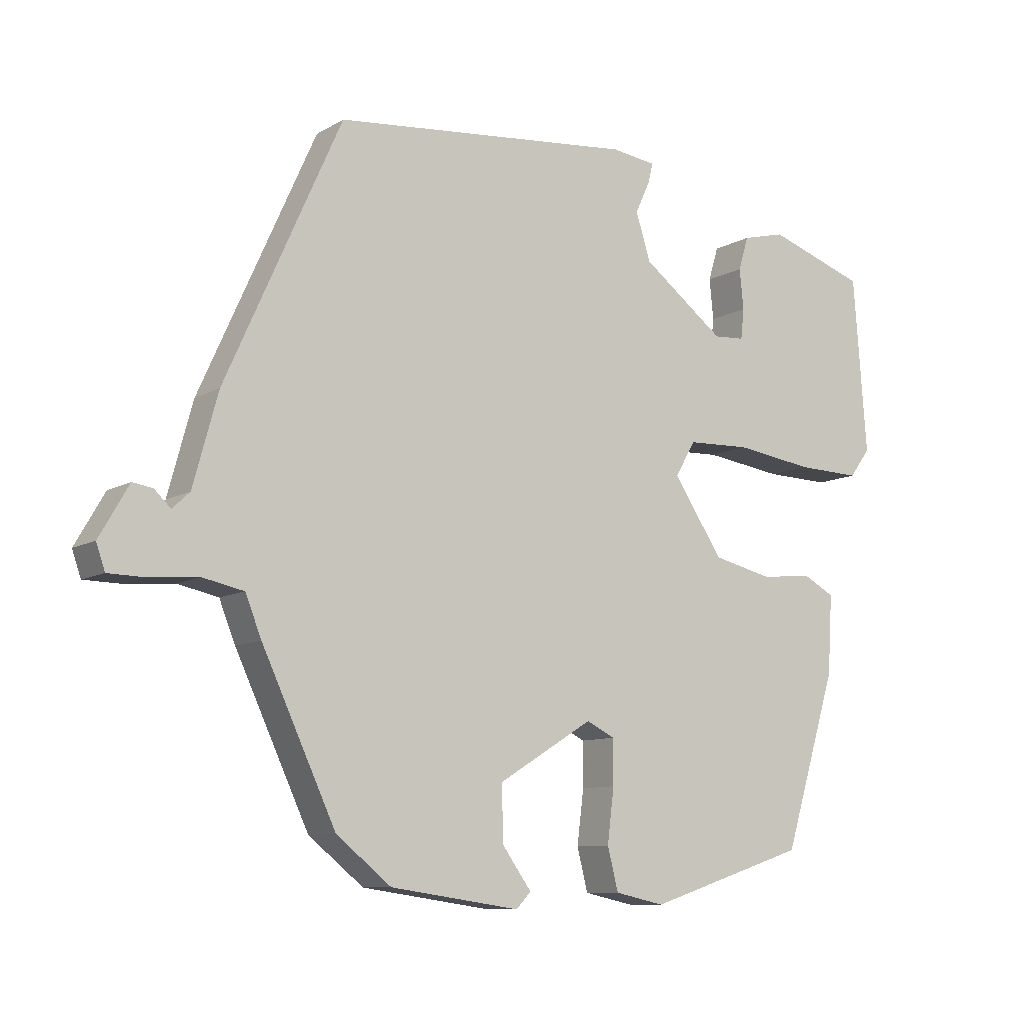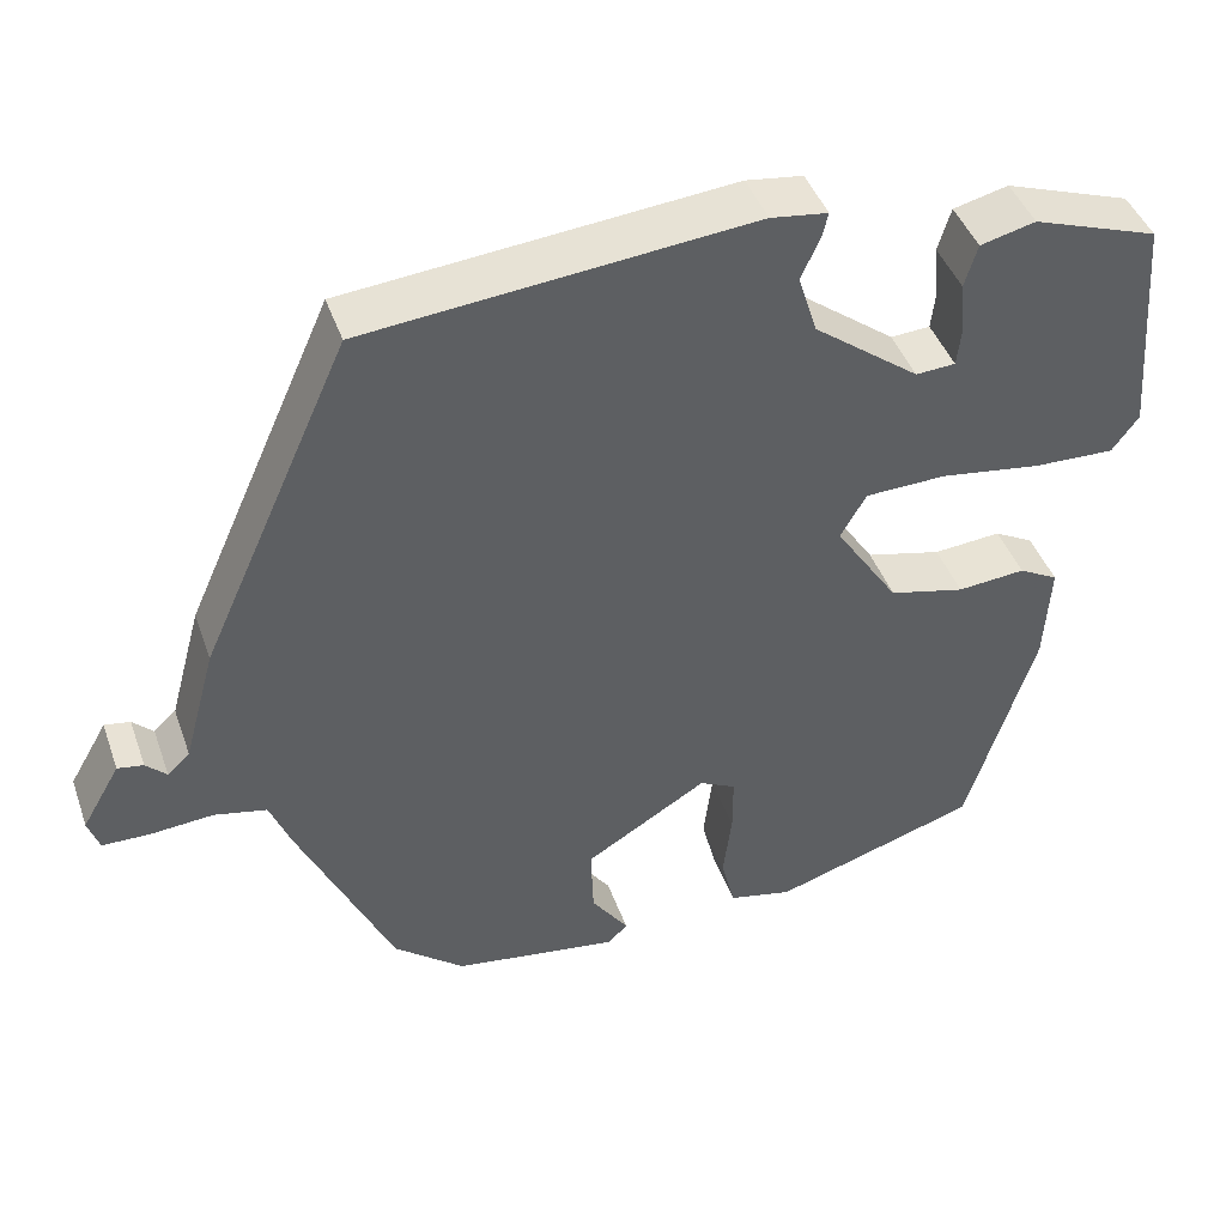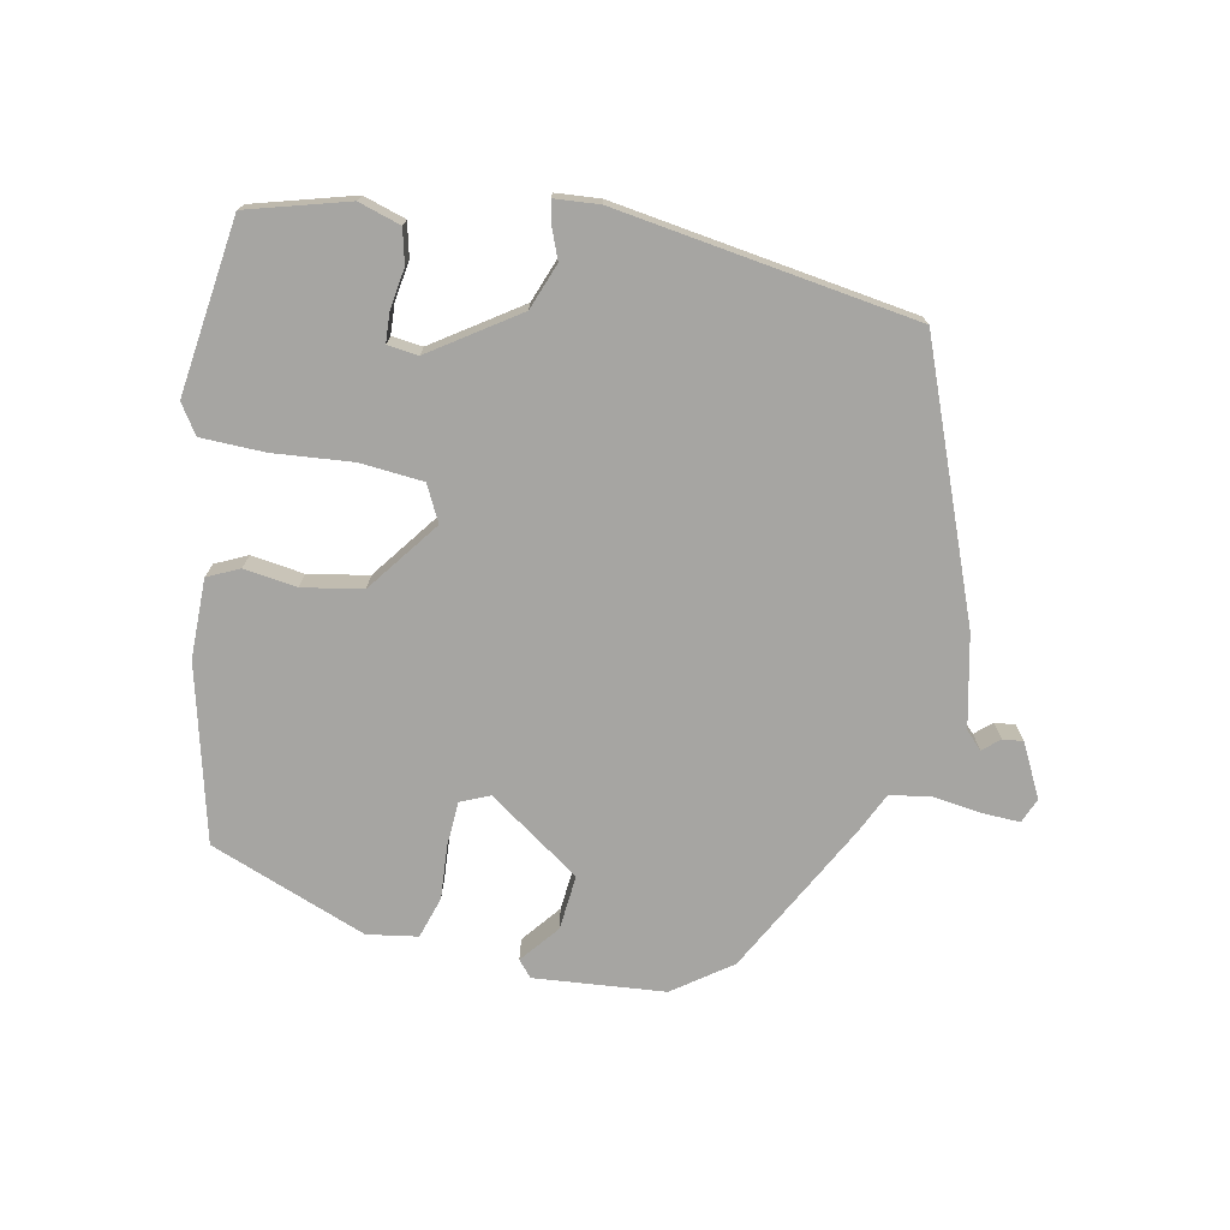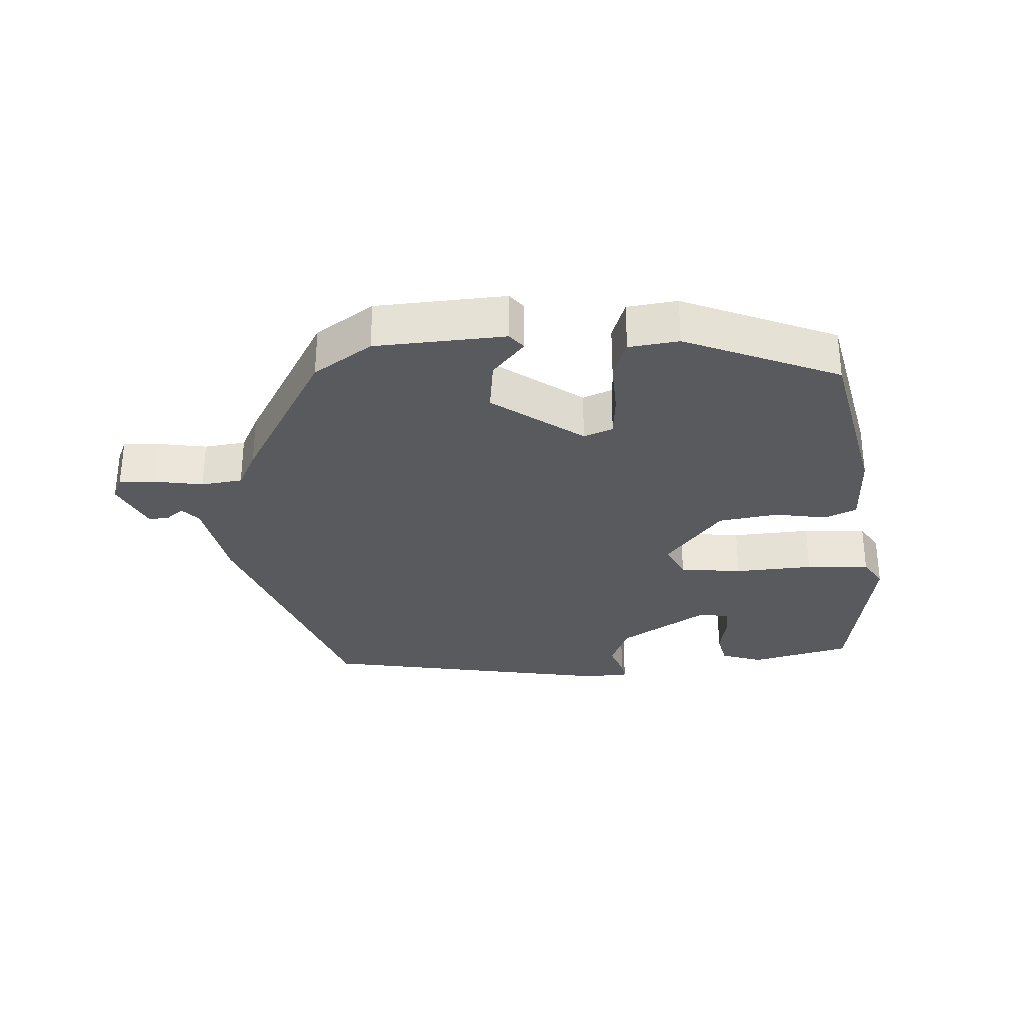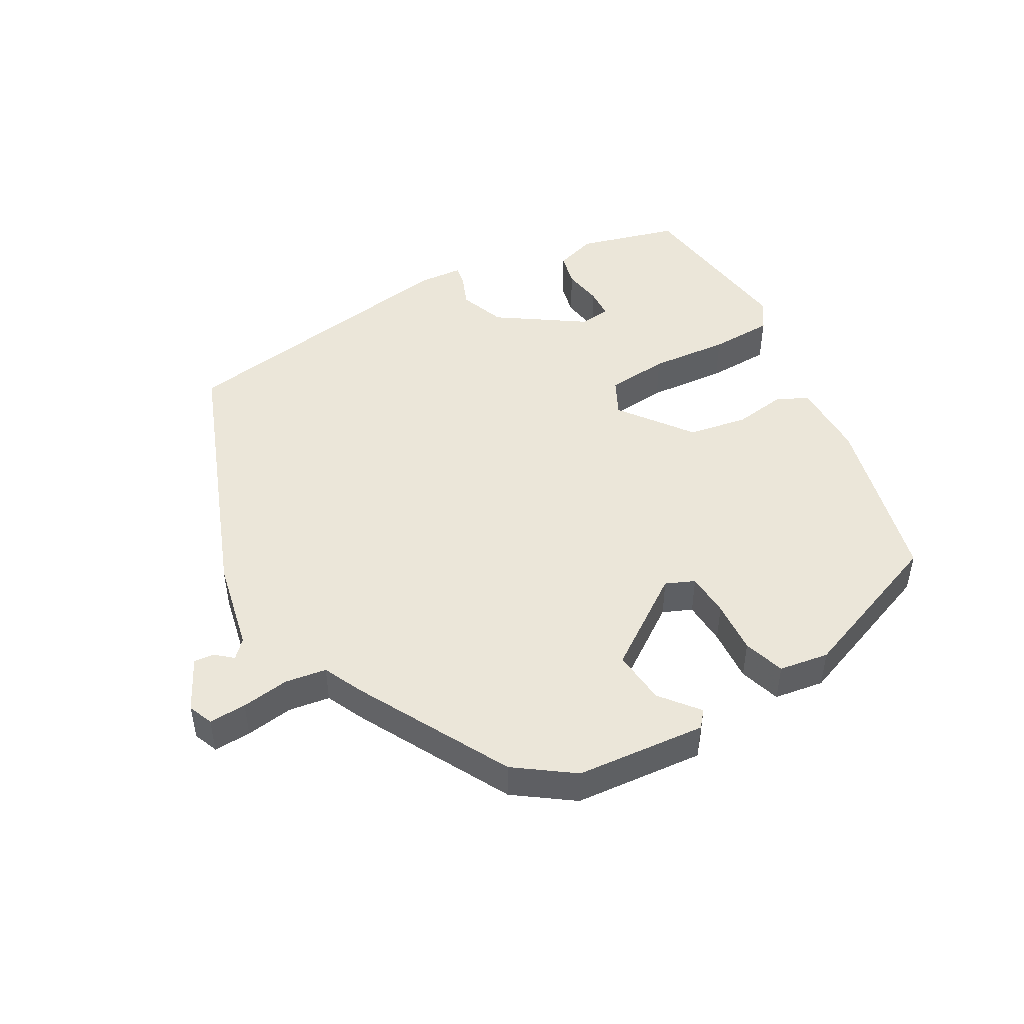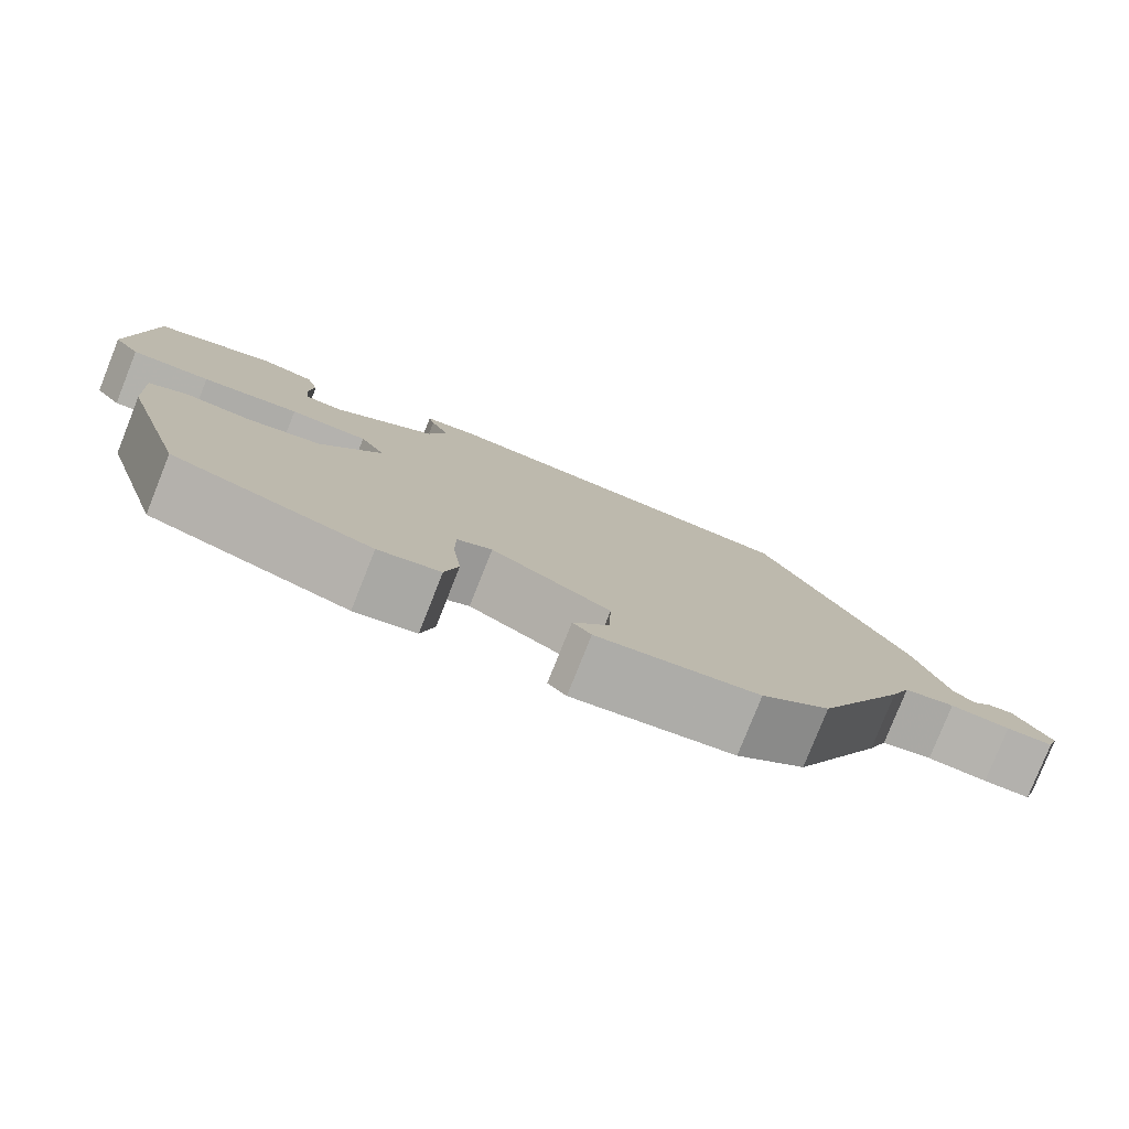
<metadata>
{"format":"obj","ext":"obj","renderer":"f3d","projection":"perspective","resolution":1024,"background":"white","views":[{"elev":-9.5,"azim":145.6,"up":"+Z"},{"elev":43.4,"azim":161.1,"up":"+Z"},{"elev":-73.8,"azim":-14.6,"up":"+Y"},{"elev":-30.8,"azim":178.7,"up":"+Y"},{"elev":47.6,"azim":147.2,"up":"+Y"},{"elev":-79.4,"azim":-21.7,"up":"+Z"}]}
</metadata>
<code>
v 0.371 0.07 0.485
v 0.544 0.07 0.101
v 0.581 0.07 -0.034
v 0.607 0.07 -0.058
v 0.631 0.07 -0.035
v 0.661 0.07 -0.03
v 0.705 0.07 -0.106
v 0.692 0.07 -0.144
v 0.636 0.07 -0.145
v 0.564 0.07 -0.139
v 0.503 0.07 -0.152
v 0.479 0.07 -0.212
v 0.369 0.07 -0.448
v 0.287 0.07 -0.514
v 0.094 0.07 -0.542
v 0.072 0.07 -0.519
v 0.115 0.07 -0.459
v 0.118 0.07 -0.377
v -0.024 0.07 -0.29
v -0.066 0.07 -0.311
v -0.066 0.07 -0.377
v -0.056 0.07 -0.457
v -0.072 0.07 -0.52
v -0.146 0.07 -0.536
v -0.384 0.07 -0.459
v -0.463 0.07 -0.202
v -0.47 0.07 -0.085
v -0.424 0.07 -0.06
v -0.345 0.07 -0.067
v -0.257 0.07 -0.046
v -0.183 0.07 0.065
v -0.213 0.07 0.117
v -0.307 0.07 0.12
v -0.424 0.07 0.103
v -0.519 0.07 0.1
v -0.55 0.07 0.142
v -0.53 0.07 0.403
v -0.384 0.07 0.453
v -0.32 0.07 0.437
v -0.305 0.07 0.387
v -0.311 0.07 0.327
v -0.306 0.07 0.282
v -0.26 0.07 0.279
v -0.137 0.07 0.372
v -0.115 0.07 0.442
v -0.137 0.07 0.49
v -0.144 0.07 0.519
v -0.078 0.07 0.528
v 0.371 0 0.485
v 0.544 0 0.101
v 0.581 0 -0.034
v 0.607 0 -0.058
v 0.631 0 -0.035
v 0.661 0 -0.03
v 0.705 0 -0.106
v 0.692 0 -0.144
v 0.636 0 -0.145
v 0.564 0 -0.139
v 0.503 0 -0.152
v 0.479 0 -0.212
v 0.369 0 -0.448
v 0.287 0 -0.514
v 0.094 0 -0.542
v 0.072 0 -0.519
v 0.115 0 -0.459
v 0.118 0 -0.377
v -0.024 0 -0.29
v -0.066 0 -0.311
v -0.066 0 -0.377
v -0.056 0 -0.457
v -0.072 0 -0.52
v -0.146 0 -0.536
v -0.384 0 -0.459
v -0.463 0 -0.202
v -0.47 0 -0.085
v -0.424 0 -0.06
v -0.345 0 -0.067
v -0.257 0 -0.046
v -0.183 0 0.065
v -0.213 0 0.117
v -0.307 0 0.12
v -0.424 0 0.103
v -0.519 0 0.1
v -0.55 0 0.142
v -0.53 0 0.403
v -0.384 0 0.453
v -0.32 0 0.437
v -0.305 0 0.387
v -0.311 0 0.327
v -0.306 0 0.282
v -0.26 0 0.279
v -0.137 0 0.372
v -0.115 0 0.442
v -0.137 0 0.49
v -0.144 0 0.519
v -0.078 0 0.528
f 45 46 47 48
f 44 45 48 1
f 43 44 1 2
f 42 43 2 3
f 38 39 40 41
f 38 41 42
f 37 38 42
f 36 37 42
f 33 34 35 36
f 32 33 36 42
f 31 32 42 3
f 26 27 28 29
f 26 29 30
f 25 26 30
f 21 22 23 24
f 20 21 24 25
f 19 20 25 30
f 14 15 16 17
f 14 17 18
f 11 12 13 14
f 11 14 18
f 7 8 9 10
f 7 10 11
f 4 5 6 7
f 4 7 11
f 18 19 30 31
f 11 18 31
f 3 4 11 31
f 96 95 94 93
f 49 96 93 92
f 50 49 92 91
f 51 50 91 90
f 89 88 87 86
f 90 89 86
f 90 86 85
f 90 85 84
f 84 83 82 81
f 90 84 81 80
f 51 90 80 79
f 77 76 75 74
f 78 77 74
f 78 74 73
f 72 71 70 69
f 73 72 69 68
f 78 73 68 67
f 65 64 63 62
f 66 65 62
f 62 61 60 59
f 66 62 59
f 58 57 56 55
f 59 58 55
f 55 54 53 52
f 59 55 52
f 79 78 67 66
f 79 66 59
f 79 59 52 51
f 1 49 50 2
f 2 50 51 3
f 3 51 52 4
f 4 52 53 5
f 5 53 54 6
f 6 54 55 7
f 7 55 56 8
f 8 56 57 9
f 9 57 58 10
f 10 58 59 11
f 11 59 60 12
f 12 60 61 13
f 13 61 62 14
f 14 62 63 15
f 15 63 64 16
f 16 64 65 17
f 17 65 66 18
f 18 66 67 19
f 19 67 68 20
f 20 68 69 21
f 21 69 70 22
f 22 70 71 23
f 23 71 72 24
f 24 72 73 25
f 25 73 74 26
f 26 74 75 27
f 27 75 76 28
f 28 76 77 29
f 29 77 78 30
f 30 78 79 31
f 31 79 80 32
f 32 80 81 33
f 33 81 82 34
f 34 82 83 35
f 35 83 84 36
f 36 84 85 37
f 37 85 86 38
f 38 86 87 39
f 39 87 88 40
f 40 88 89 41
f 41 89 90 42
f 42 90 91 43
f 43 91 92 44
f 44 92 93 45
f 45 93 94 46
f 46 94 95 47
f 47 95 96 48
f 48 96 49 1

</code>
